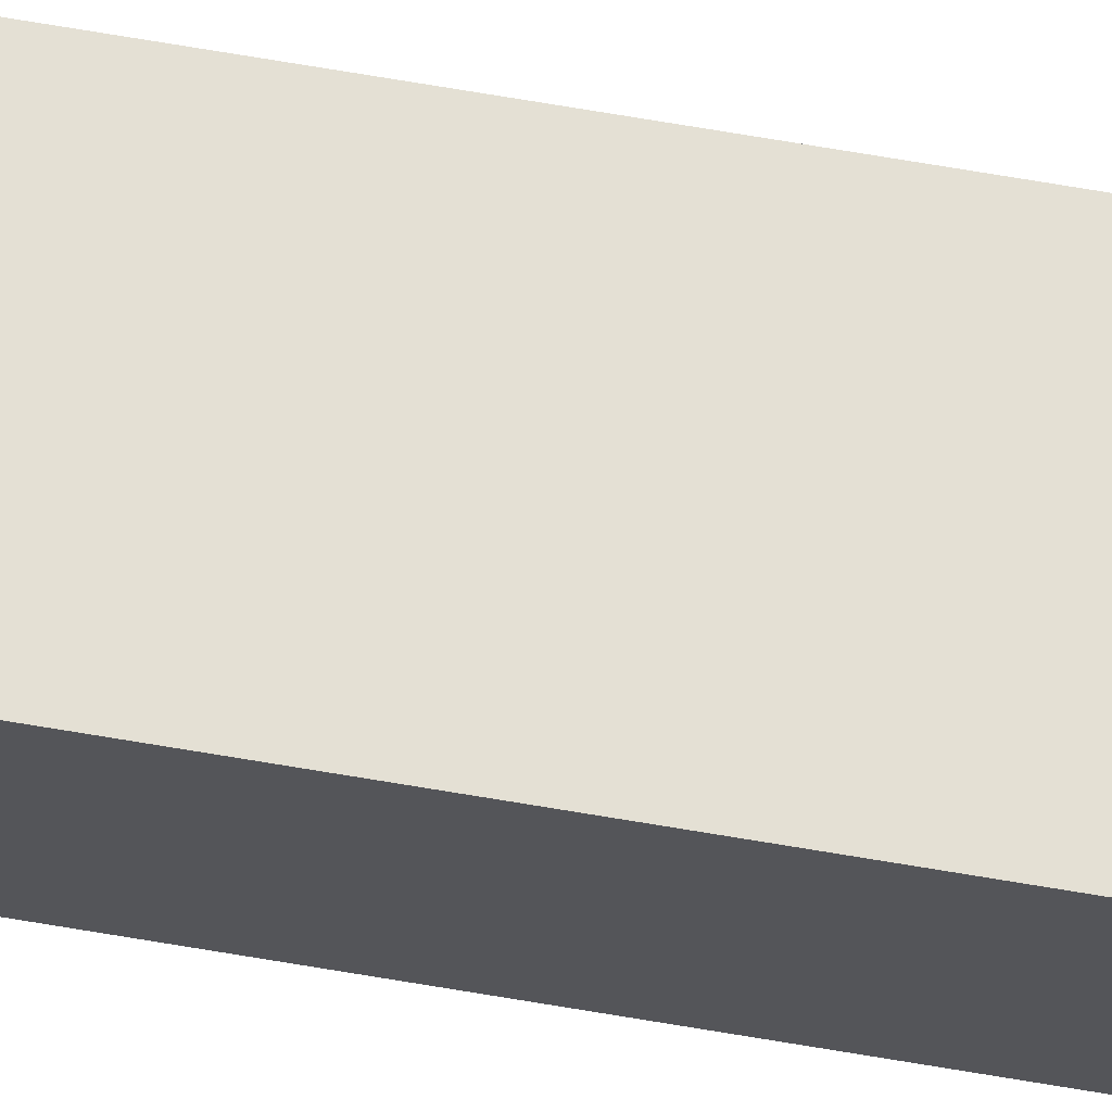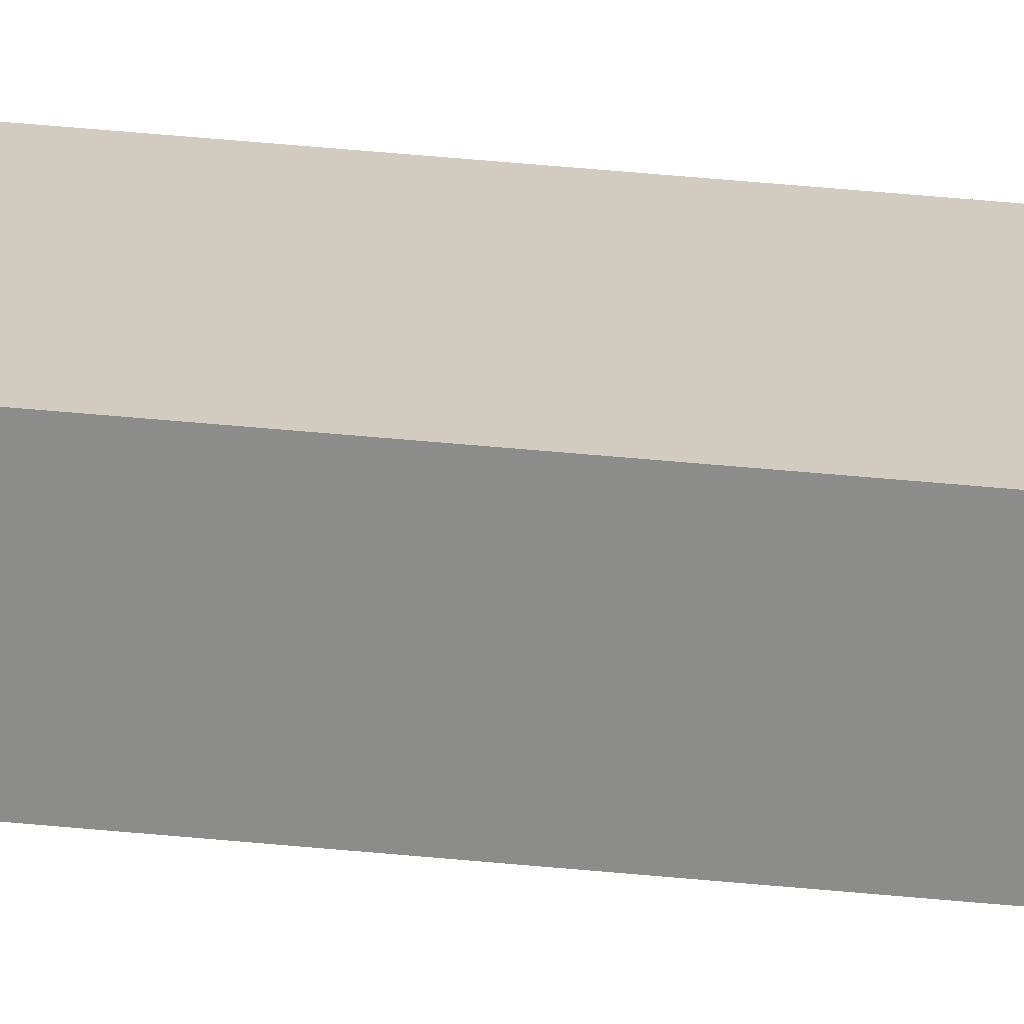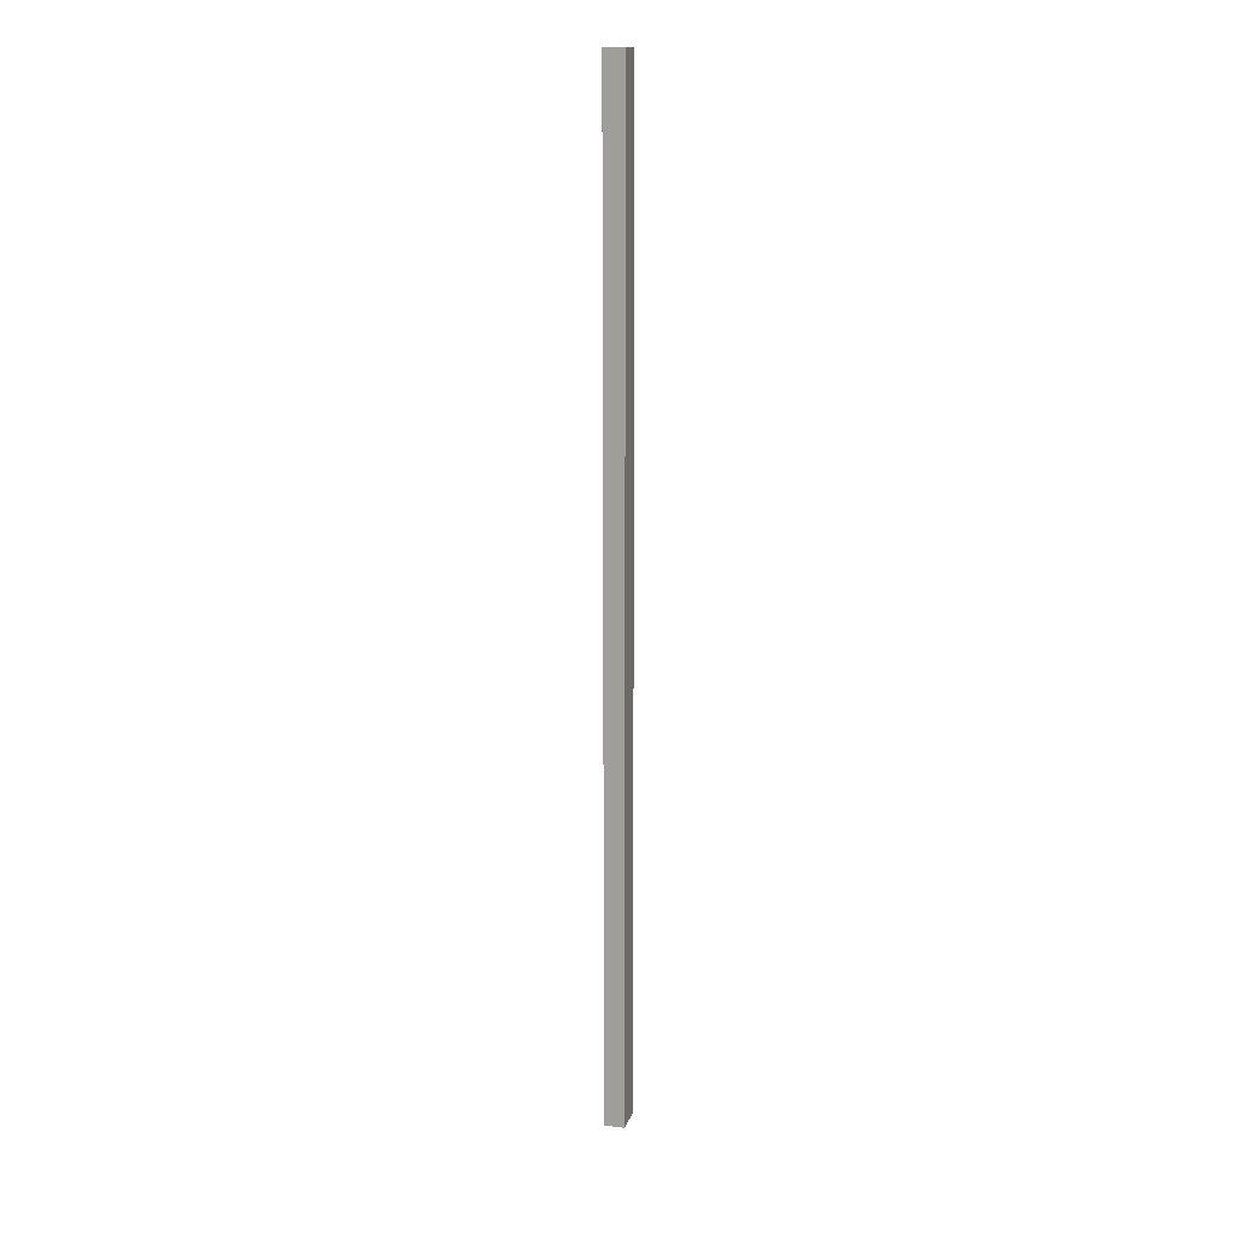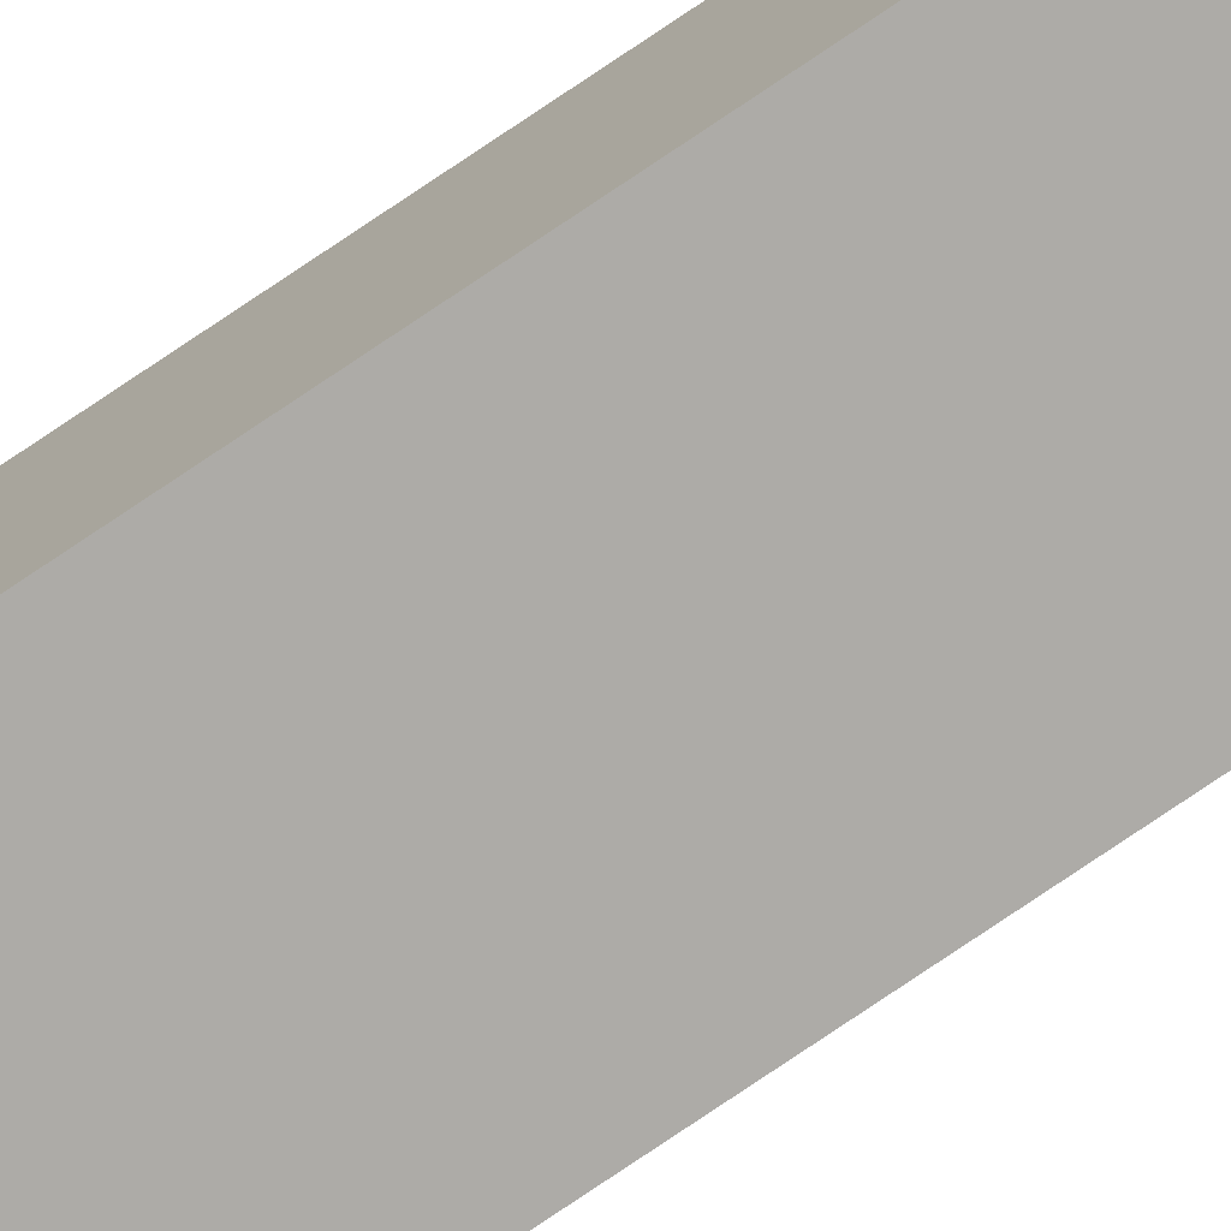
<metadata>
{"format":"obj","ext":"obj","renderer":"f3d","projection":"perspective","resolution":1024,"background":"white","views":[{"elev":64.6,"azim":100.0,"up":"+Z"},{"elev":25.3,"azim":-79.2,"up":"+Z"},{"elev":14.8,"azim":-73.8,"up":"+Y"},{"elev":-77.5,"azim":124.0,"up":"+Z"}]}
</metadata>
<code>
v  0 17.69 1.083e-15
v  0.564 17.69 0.347
v  0.555 17.69 -0.014
v  0.009 17.69 0.36
v  0.564 -2.125e-17 0.347
v  0.555 8.573e-19 -0.014
v  0 0 0
v  0.009 -2.204e-17 0.36
g defaultobject
f 1 2 3
f 2 1 4
f 5 3 2
f 3 5 6
f 6 1 3
f 1 6 7
f 7 4 1
f 4 7 8
f 8 2 4
f 2 8 5
f 8 6 5
f 6 8 7

</code>
